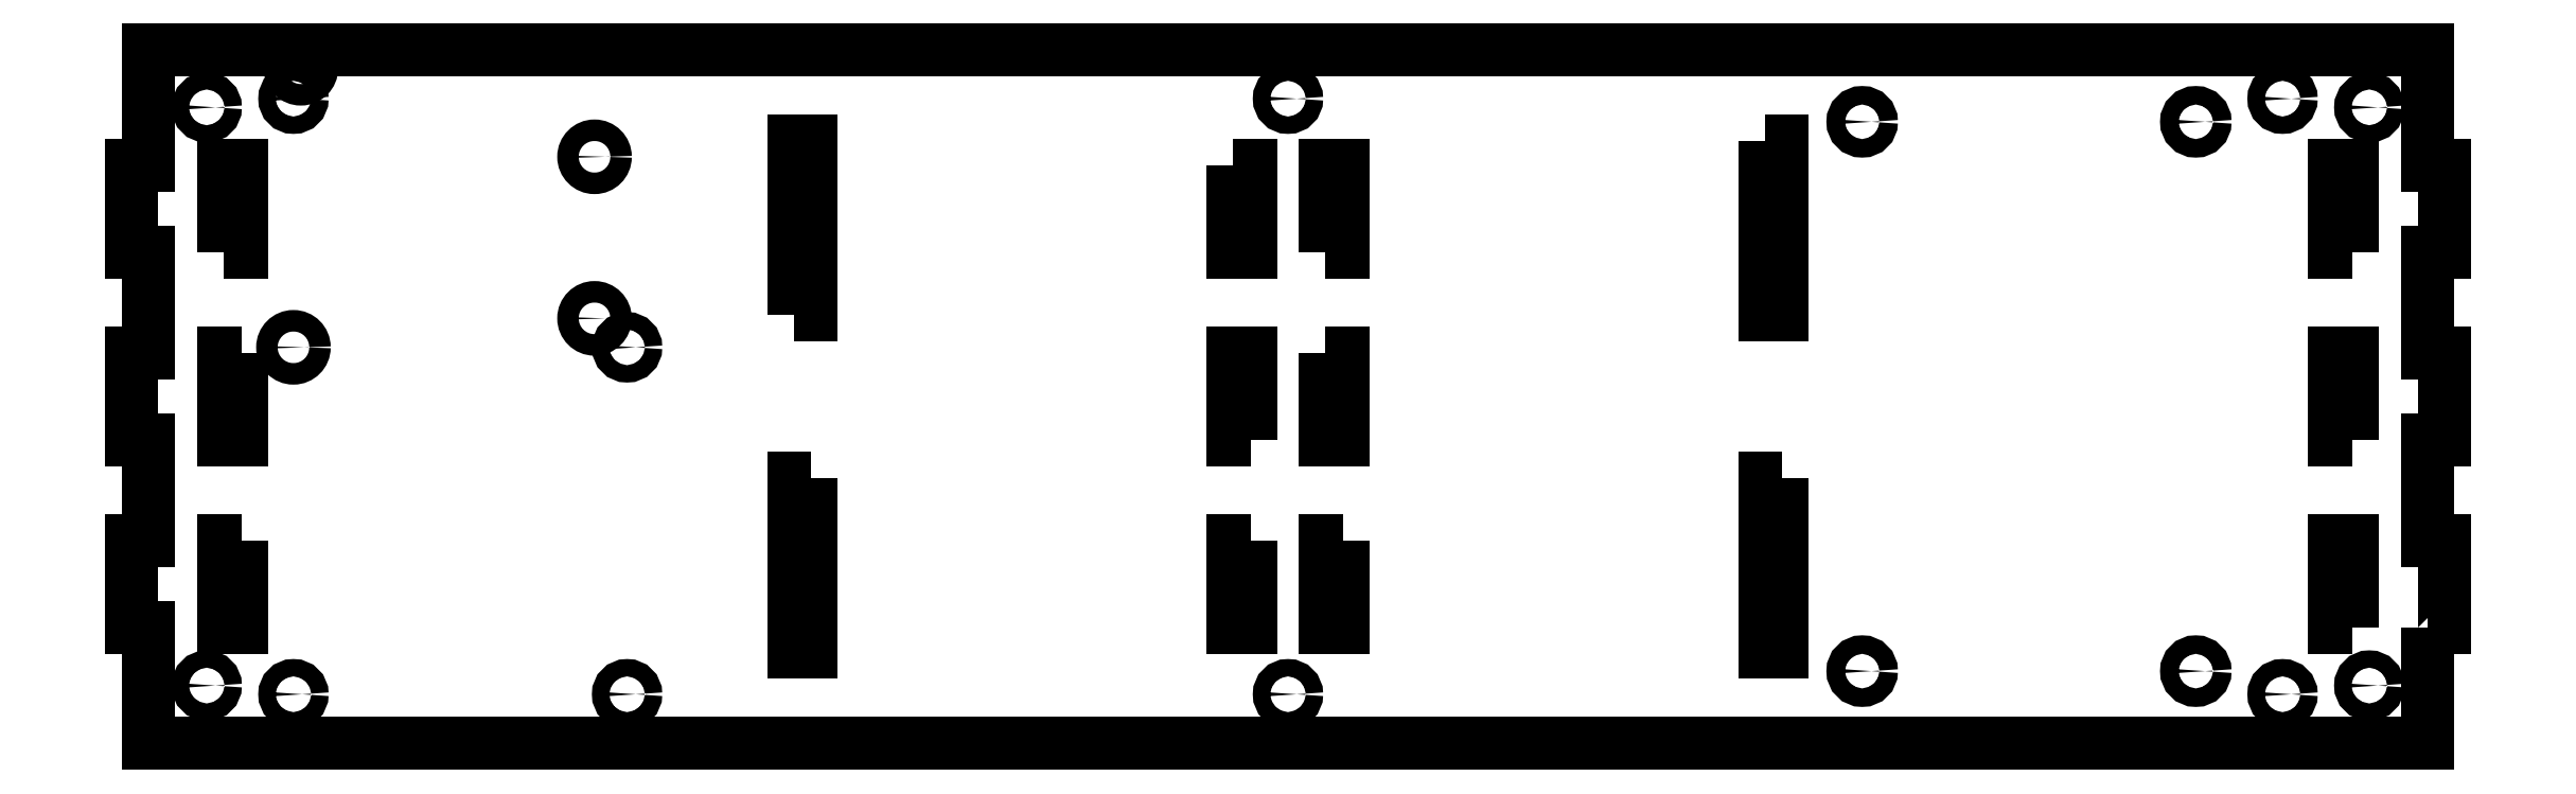
<metadata>
{"format":"dxf","ext":"dxf","renderer":"ezdxf+matplotlib","layout":"modelspace","background":"white","min_lineweight":24,"dpi":150}
</metadata>
<code>
0
SECTION
2
ENTITIES
0
LWPOLYLINE
8
0
90
4
70
1
43
0
10
-9.5
20
40
10
-6.5
20
40
10
-6.5
20
25
10
-9.5
20
25
0
LWPOLYLINE
8
0
90
4
70
1
43
0
10
184
20
-40
10
181
20
-40
10
181
20
-25
10
184
20
-25
0
LWPOLYLINE
8
0
90
4
70
1
43
0
10
-85.5
20
14.2
10
-85.5
20
44.2
10
-82.5
20
44.2
10
-82.5
20
14.2
0
LWPOLYLINE
8
0
90
4
70
1
43
0
10
85.5
20
-14.2
10
85.5
20
-44.2
10
82.5
20
-44.2
10
82.5
20
-14.2
0
LWPOLYLINE
8
0
90
4
70
1
43
0
10
-181
20
-25
10
-181
20
-40
10
-184
20
-40
10
-184
20
-25
0
LWPOLYLINE
8
0
90
4
70
1
43
0
10
82.5
20
44.2
10
85.5
20
44.2
10
85.5
20
14.2
10
82.5
20
14.2
0
LWPOLYLINE
8
0
90
4
70
1
43
0
10
6.5
20
25
10
6.5
20
40
10
9.5
20
40
10
9.5
20
25
0
LWPOLYLINE
8
0
90
4
70
1
43
0
10
-6.5
20
-25
10
-6.5
20
-40
10
-9.5
20
-40
10
-9.5
20
-25
0
CIRCLE
8
0
10
-114.3
20
8.5
30
0
40
1.5
210
0
220
0
230
1
0
LWPOLYLINE
8
0
90
4
70
1
43
0
10
-6.5
20
-7.5
10
-9.5
20
-7.5
10
-9.5
20
7.5
10
-6.5
20
7.5
0
LWPOLYLINE
8
0
90
4
70
1
43
0
10
184
20
-7.5
10
181
20
-7.5
10
181
20
7.5
10
184
20
7.5
0
LWPOLYLINE
8
0
90
4
70
1
43
0
10
-184
20
25
10
-184
20
40
10
-181
20
40
10
-181
20
25
0
LWPOLYLINE
8
0
90
4
70
1
43
0
10
-82.5
20
-14.2
10
-82.5
20
-44.2
10
-85.5
20
-44.2
10
-85.5
20
-14.2
0
LWPOLYLINE
8
0
90
4
70
1
43
0
10
-181
20
7.5
10
-181
20
-7.5
10
-184
20
-7.5
10
-184
20
7.5
0
LWPOLYLINE
8
0
90
4
70
1
43
0
10
184
20
25
10
181
20
25
10
181
20
40
10
184
20
40
0
LWPOLYLINE
8
0
90
4
70
1
43
0
10
6.5
20
7.5
10
9.5
20
7.5
10
9.5
20
-7.5
10
6.5
20
-7.5
0
LWPOLYLINE
8
0
90
4
70
1
43
0
10
9.5
20
-25
10
9.5
20
-40
10
6.5
20
-40
10
6.5
20
-25
0
CIRCLE
8
0
10
-114.3
20
-51.5
30
0
40
1.5
210
0
220
0
230
1
0
CIRCLE
8
0
10
-170.7
20
56.76
30
0
40
1.862
210
0
220
-0
230
1
0
CIRCLE
8
0
10
-119.9
20
41.45
30
0
40
1.862
210
0
220
-0
230
1
0
CIRCLE
8
0
10
-172
20
8.5
30
0
40
1.862
210
0
220
-0
230
1
0
CIRCLE
8
0
10
-119.9
20
13.51
30
0
40
1.862
210
0
220
-0
230
1
0
CIRCLE
8
0
10
2.962e-15
20
-51.5
30
0
40
1.5
210
0
220
0
230
1
0
CIRCLE
8
0
10
157
20
-47.5
30
0
40
1.6
210
0
220
0
230
1
0
CIRCLE
8
0
10
-172
20
-51.5
30
0
40
1.5
210
0
220
0
230
1
0
CIRCLE
8
0
10
0
20
51.5
30
0
40
1.5
210
0
220
0
230
1
0
CIRCLE
8
0
10
-187
20
-50
30
0
40
1.5
210
0
220
0
230
1
0
CIRCLE
8
0
10
187
20
-50
30
0
40
1.5
210
0
220
0
230
1
0
CIRCLE
8
0
10
157
20
47.5
30
0
40
1.6
210
0
220
0
230
1
0
CIRCLE
8
0
10
-172
20
51.5
30
0
40
1.5
210
0
220
0
230
1
0
CIRCLE
8
0
10
99.3
20
47.5
30
0
40
1.6
210
0
220
0
230
1
0
CIRCLE
8
0
10
172
20
-51.5
30
0
40
1.5
210
0
220
0
230
1
0
CIRCLE
8
0
10
187
20
50
30
0
40
1.5
210
0
220
0
230
1
0
CIRCLE
8
0
10
-187
20
50
30
0
40
1.5
210
0
220
0
230
1
0
CIRCLE
8
0
10
99.3
20
-47.5
30
0
40
1.6
210
0
220
0
230
1
0
CIRCLE
8
0
10
172
20
51.5
30
0
40
1.5
210
0
220
0
230
1
0
LWPOLYLINE
8
0
90
28
70
1
43
0
10
197
20
-40
10
200
20
-40
10
200
20
-25
10
197
20
-25
10
197
20
-7.5
10
200
20
-7.5
10
200
20
7.5
10
197
20
7.5
10
197
20
25
10
200
20
25
10
200
20
40
10
197
20
40
10
197
20
60
10
-197
20
60
10
-197
20
40
10
-200
20
40
10
-200
20
25
10
-197
20
25
10
-197
20
7.5
10
-200
20
7.5
10
-200
20
-7.5
10
-197
20
-7.5
10
-197
20
-25
10
-200
20
-25
10
-200
20
-40
10
-197
20
-40
10
-197
20
-60
10
197
20
-60
0
ENDSEC
0
EOF

</code>
